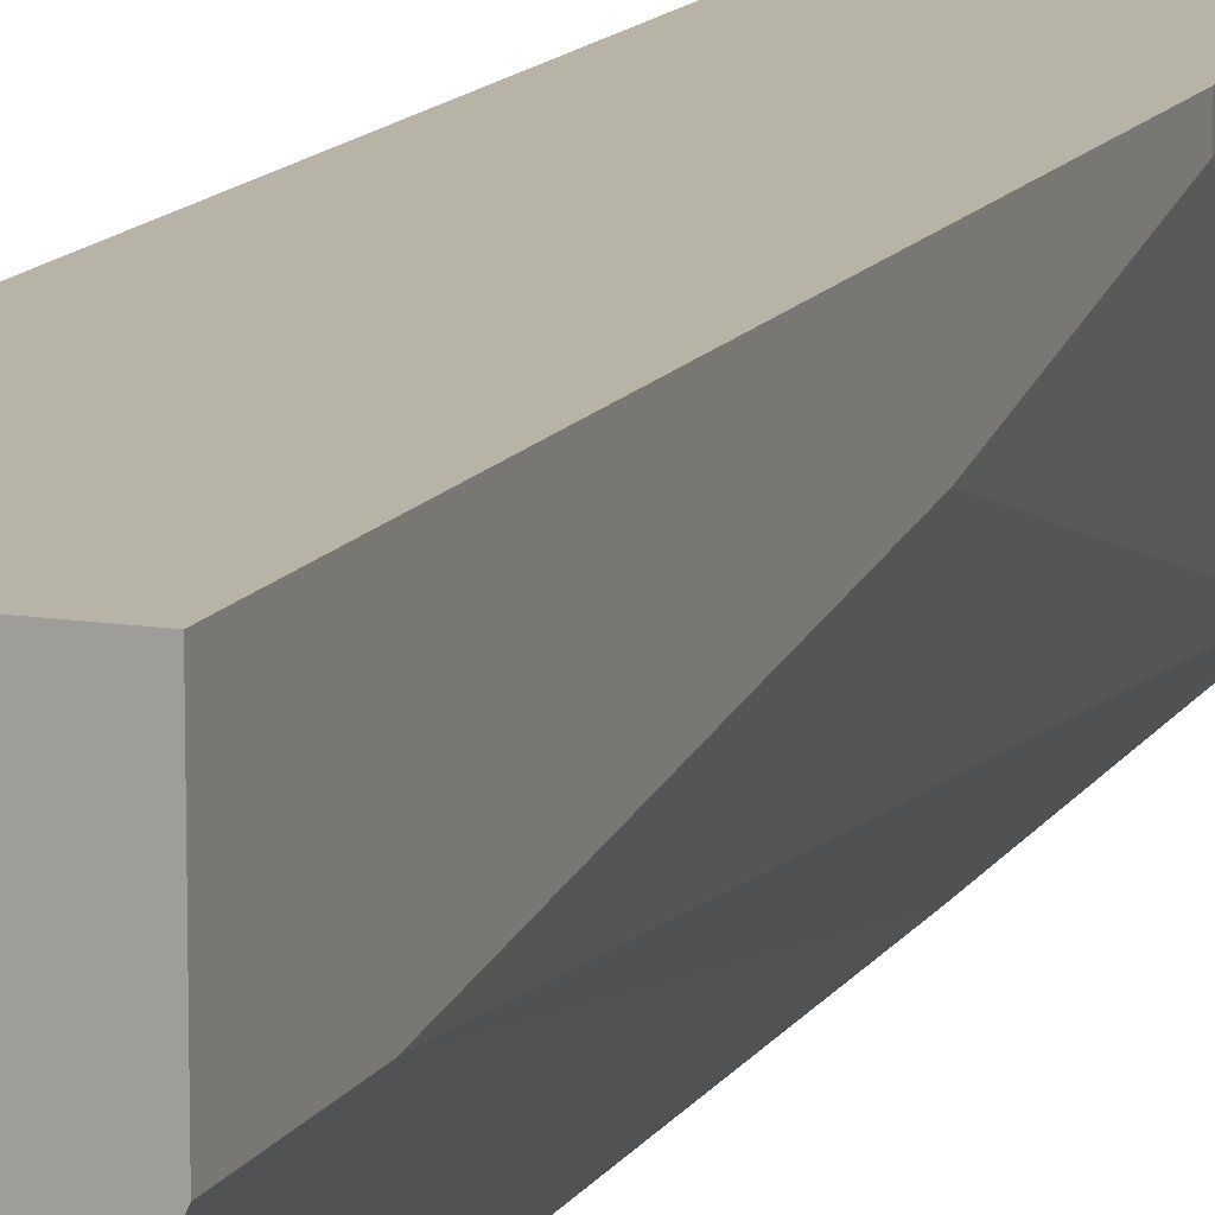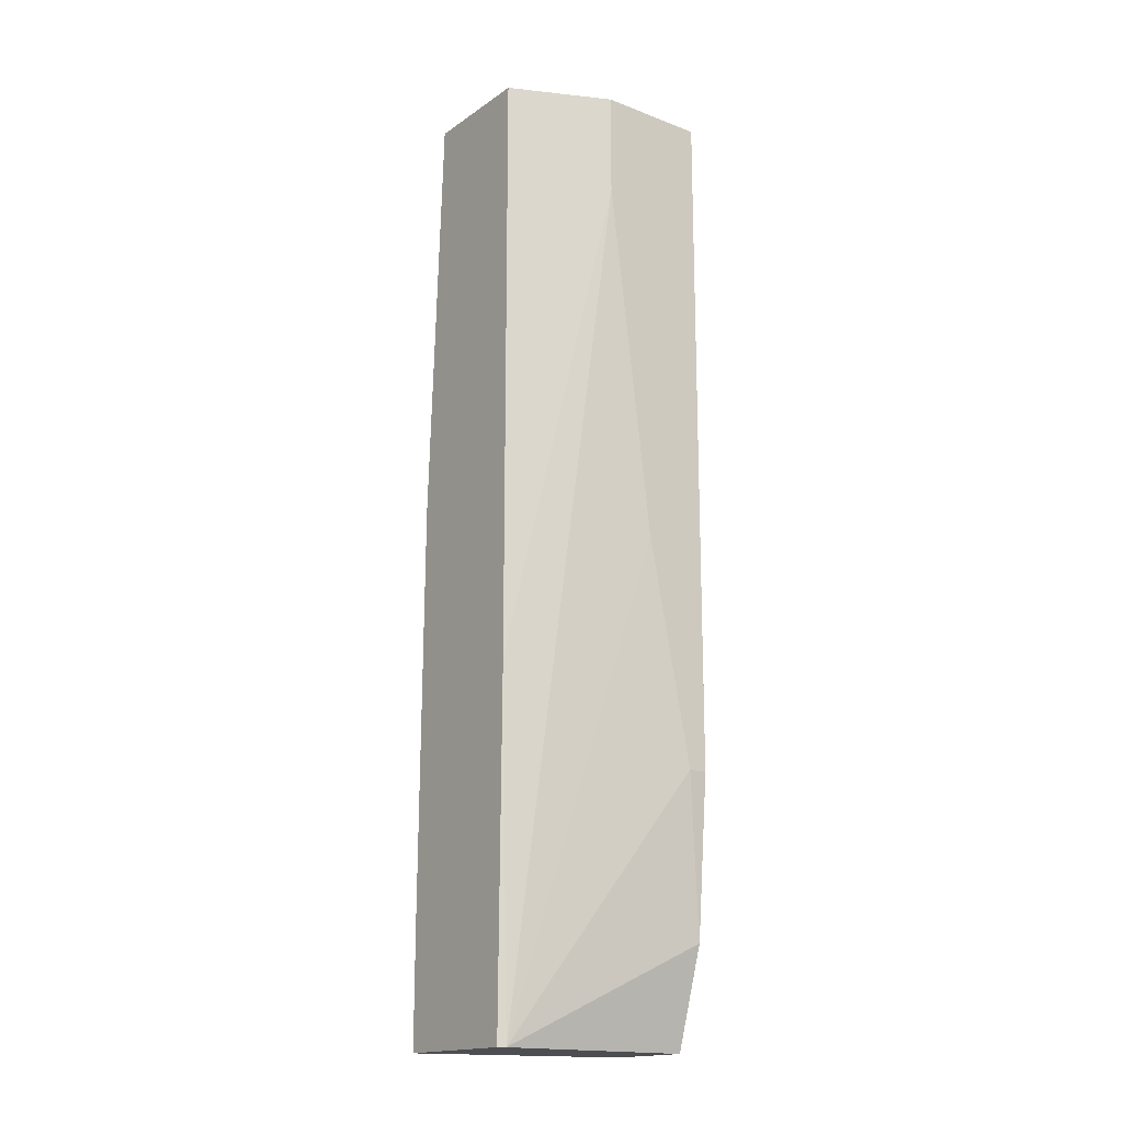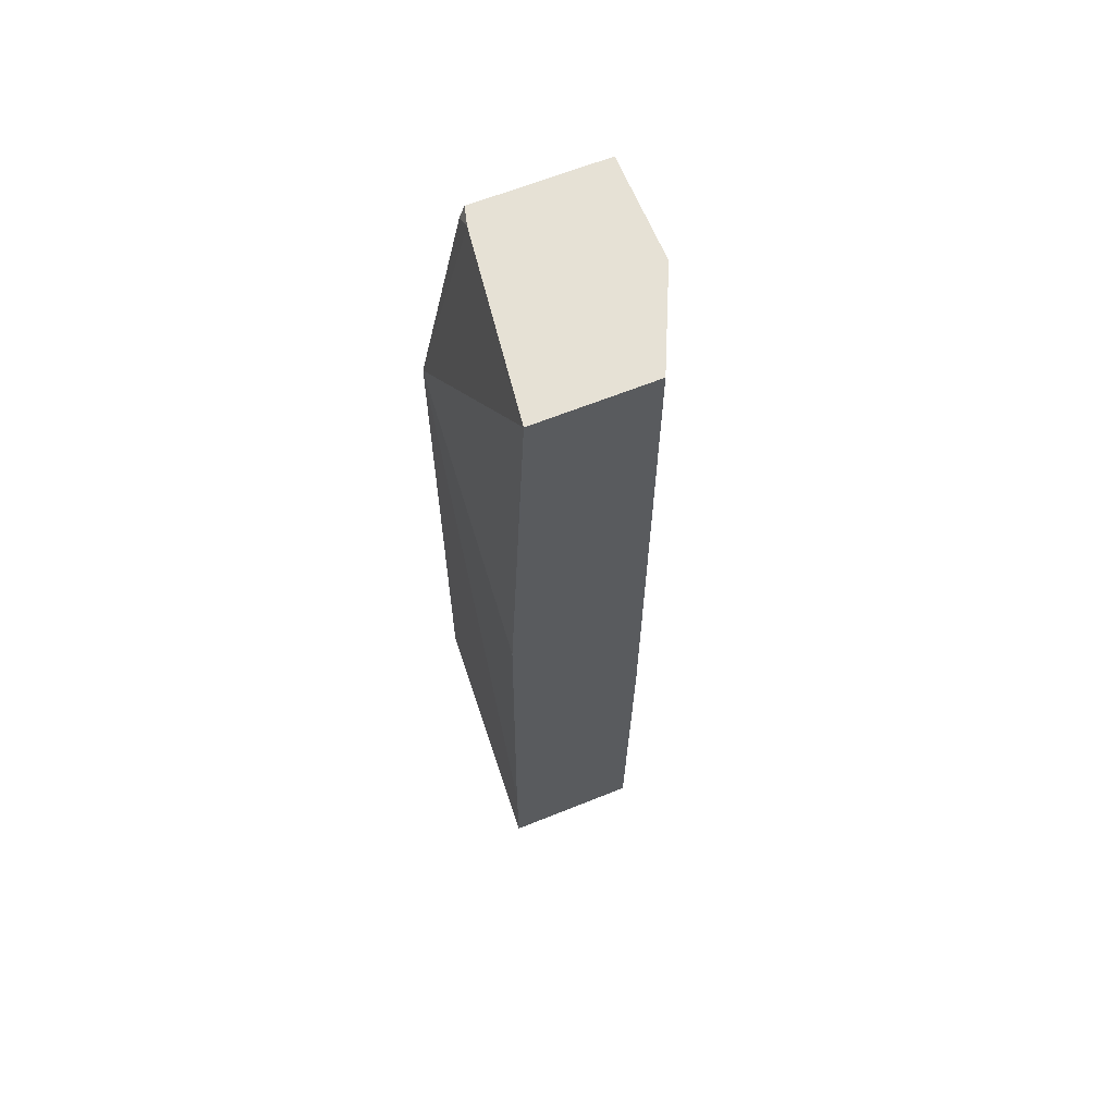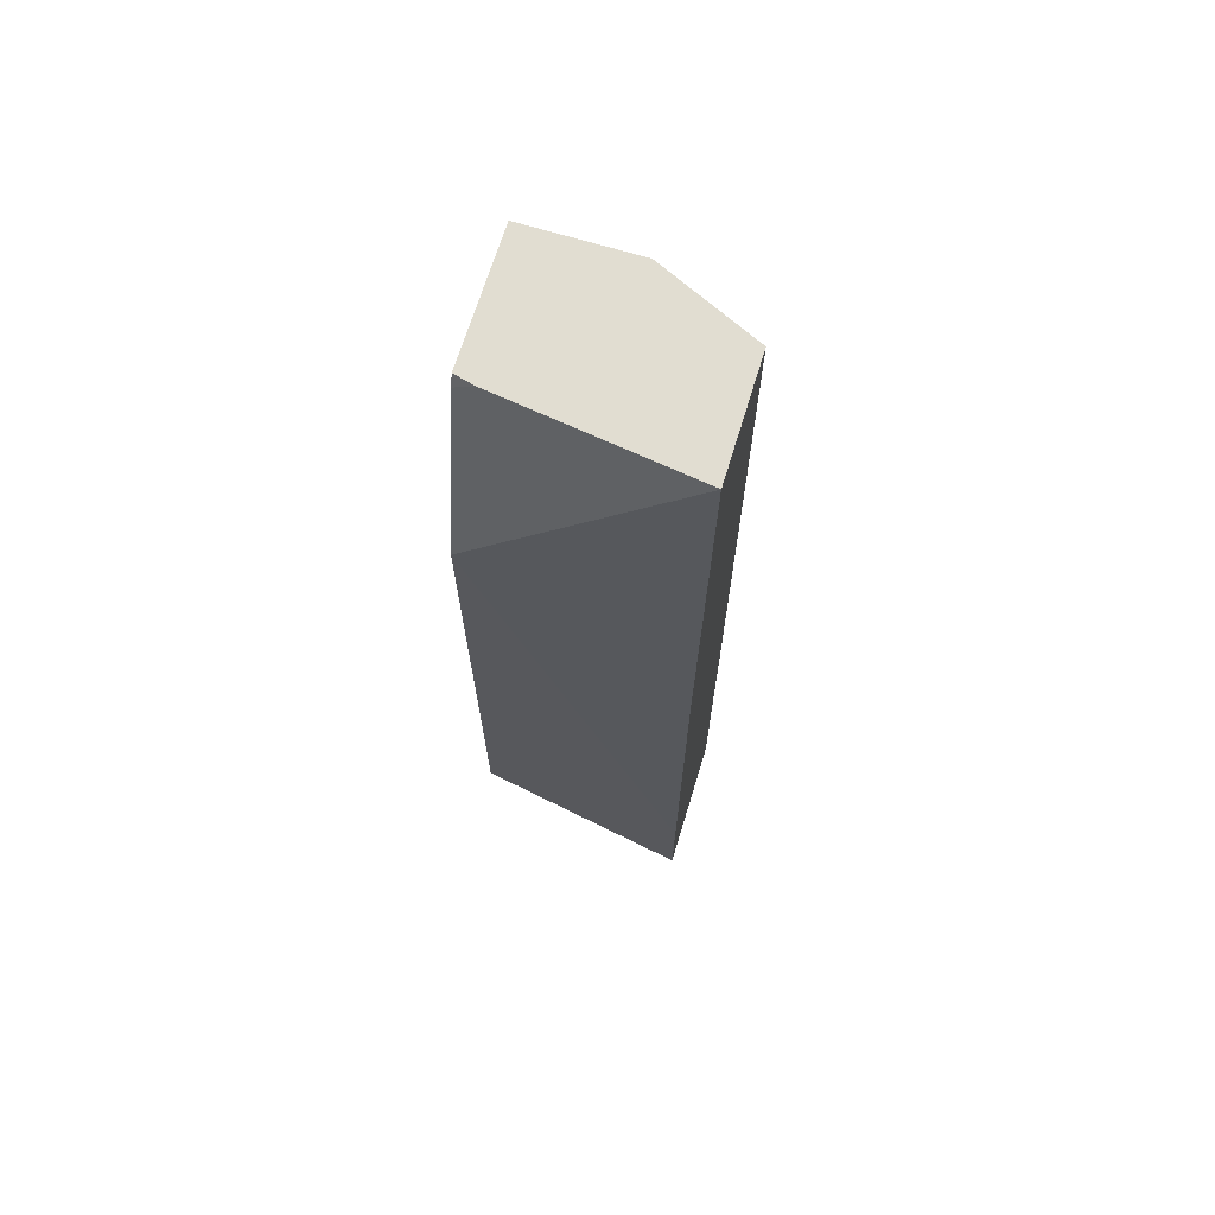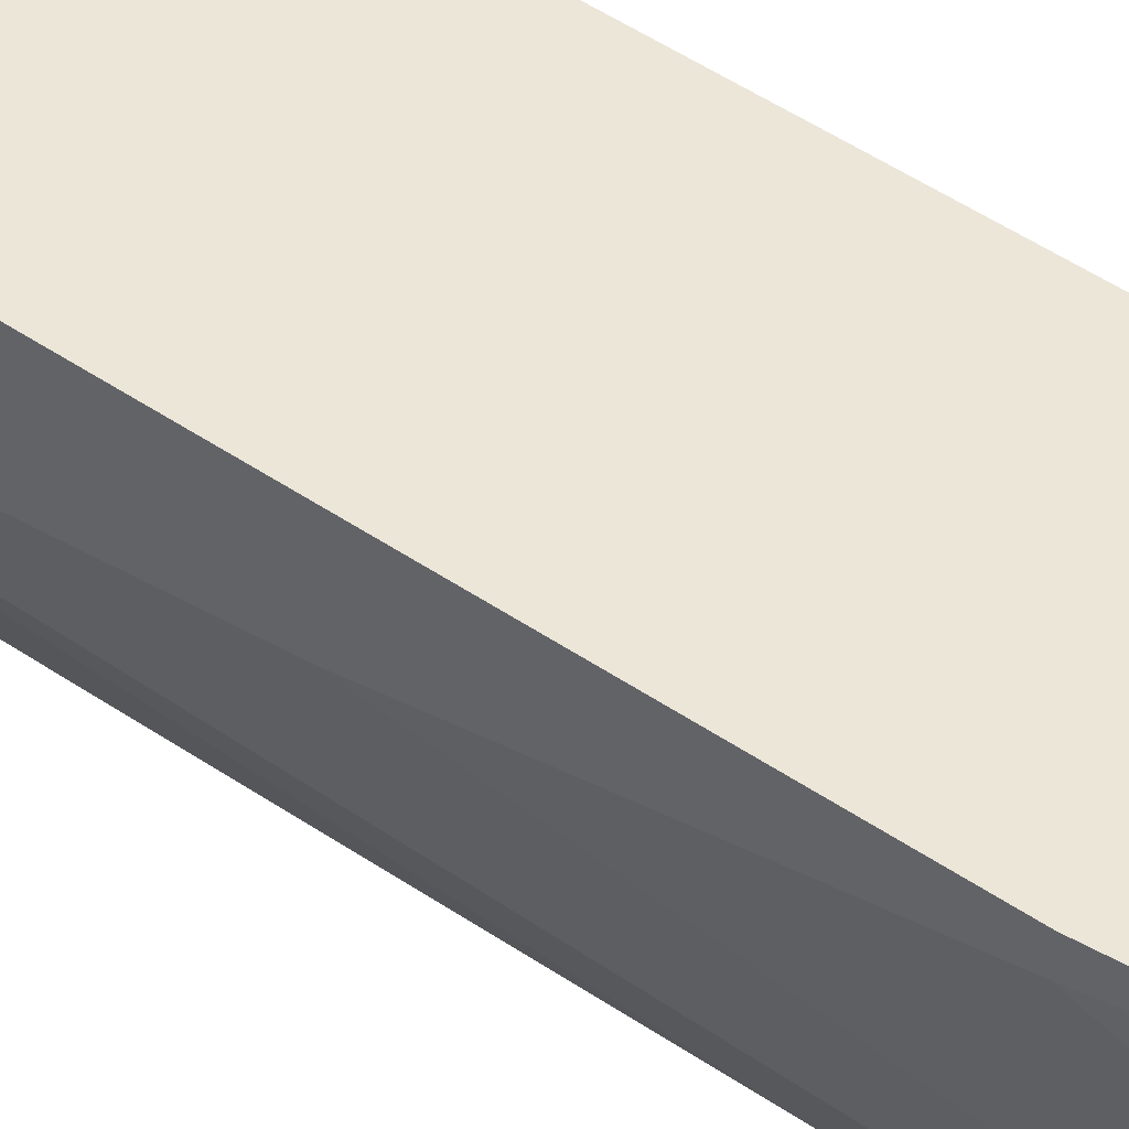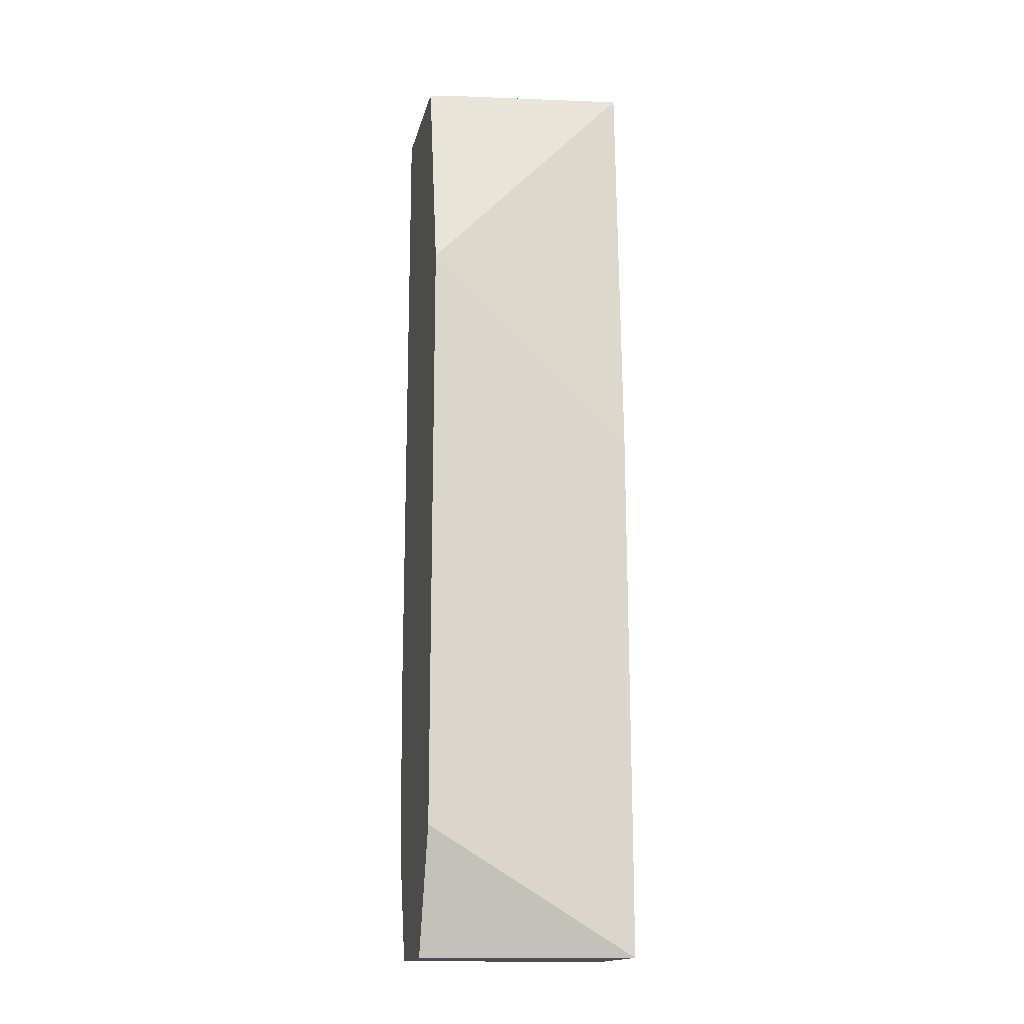
<metadata>
{"format":"obj","ext":"obj","renderer":"f3d","projection":"perspective","resolution":1024,"background":"white","views":[{"elev":12.7,"azim":20.2,"up":"+Y"},{"elev":-17.1,"azim":52.9,"up":"+Z"},{"elev":64.1,"azim":-22.1,"up":"+Z"},{"elev":68.8,"azim":-73.0,"up":"+Z"},{"elev":49.4,"azim":127.0,"up":"+Y"},{"elev":-16.2,"azim":-102.5,"up":"+Z"}]}
</metadata>
<code>
v 0.4694 -0.1625 -0.4965
v 0.502 -0.01798 -0.4965
v 0.5638 -0.1625 -0.4965
v 0.4694 -0.1625 -0.4168
v 0.472 -0.01798 -0.409
v 0.5664 -0.01798 -0.4965
v 0.5664 -0.1573 -0.4965
v 0.5664 -0.1625 -0.2517
v 0.472 -0.1625 -0.1259
v 0.472 -0.01798 0.01344
v 0.5883 -0.01798 -0.427
v 0.5979 -0.03147 -0.3146
v 0.5979 -0.06294 -0.1573
v 0.5979 -0.09439 0.09439
v 0.5664 -0.1625 0.1666
v 0.4852 -0.1625 0.1666
v 0.5035 -0.03147 0.1666
v 0.5035 -0.01798 0.1573
v 0.5979 -0.01798 -0.3146
v 0.5979 -0.09439 0.1666
v 0.507 -0.01798 0.1666
v 0.505 -0.01798 0.1613
v 0.5979 -0.01798 0.1666
f 17 22 18
f 7 12 13
f 7 13 14
f 7 14 8
f 8 14 20
f 8 20 15
f 9 16 10
f 10 16 17
f 11 19 12
f 15 21 17
f 12 23 20
f 12 20 14
f 12 14 13
f 15 20 23
f 15 23 21
f 15 17 16
f 17 21 22
f 7 11 12
f 12 19 23
f 6 11 7
f 10 17 18
f 3 7 8
f 4 9 10
f 1 6 7
f 1 7 3
f 1 3 8
f 1 8 15
f 1 15 16
f 1 16 9
f 1 9 4
f 1 4 10
f 1 2 6
f 1 5 2
f 2 5 10
f 2 10 18
f 2 18 22
f 2 22 21
f 2 21 23
f 2 23 19
f 2 19 11
f 2 11 6
f 1 10 5

</code>
